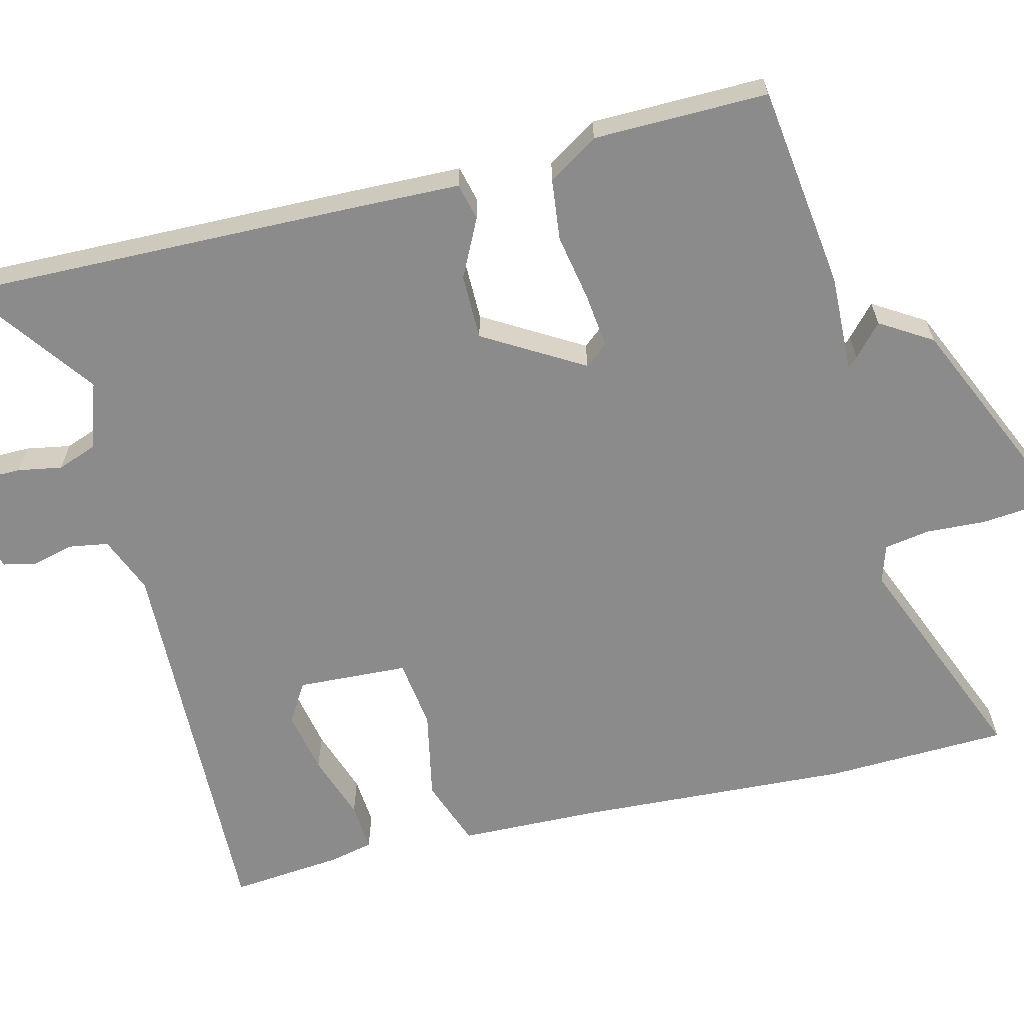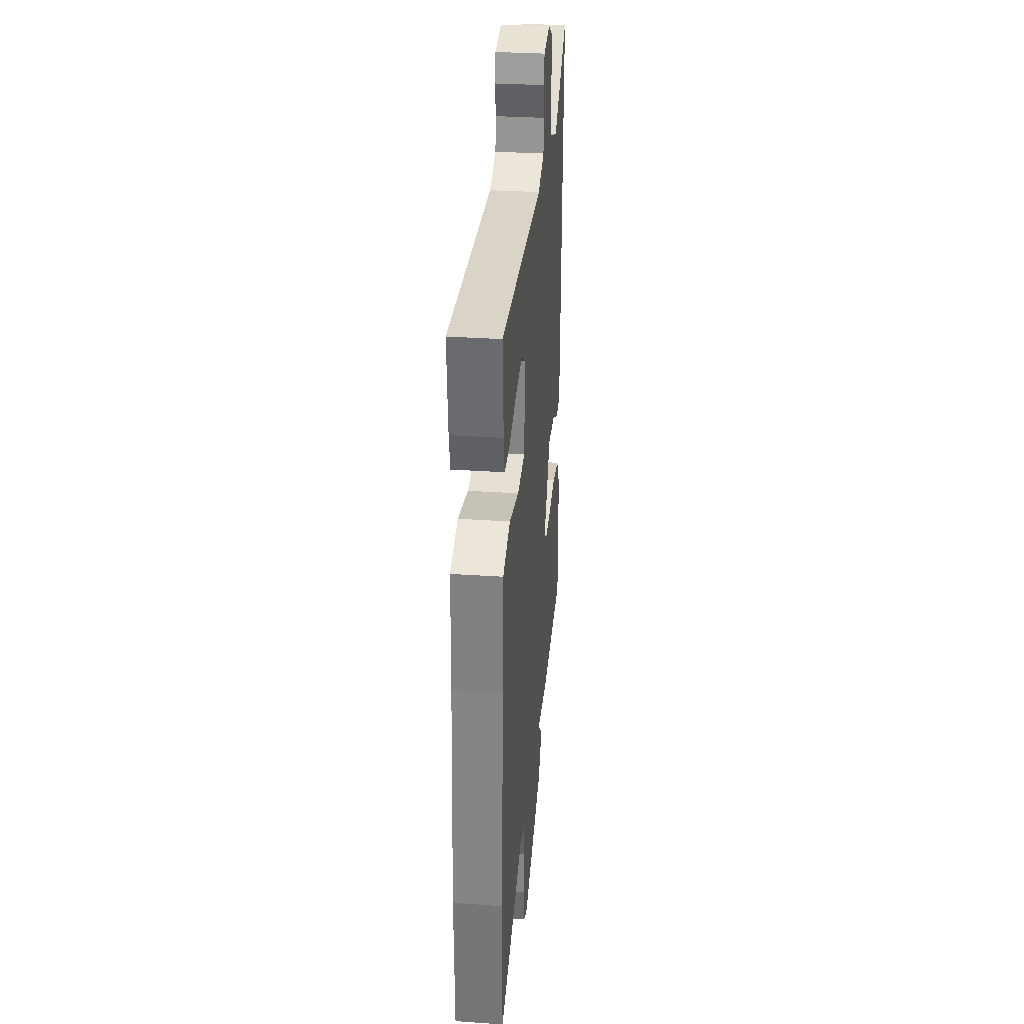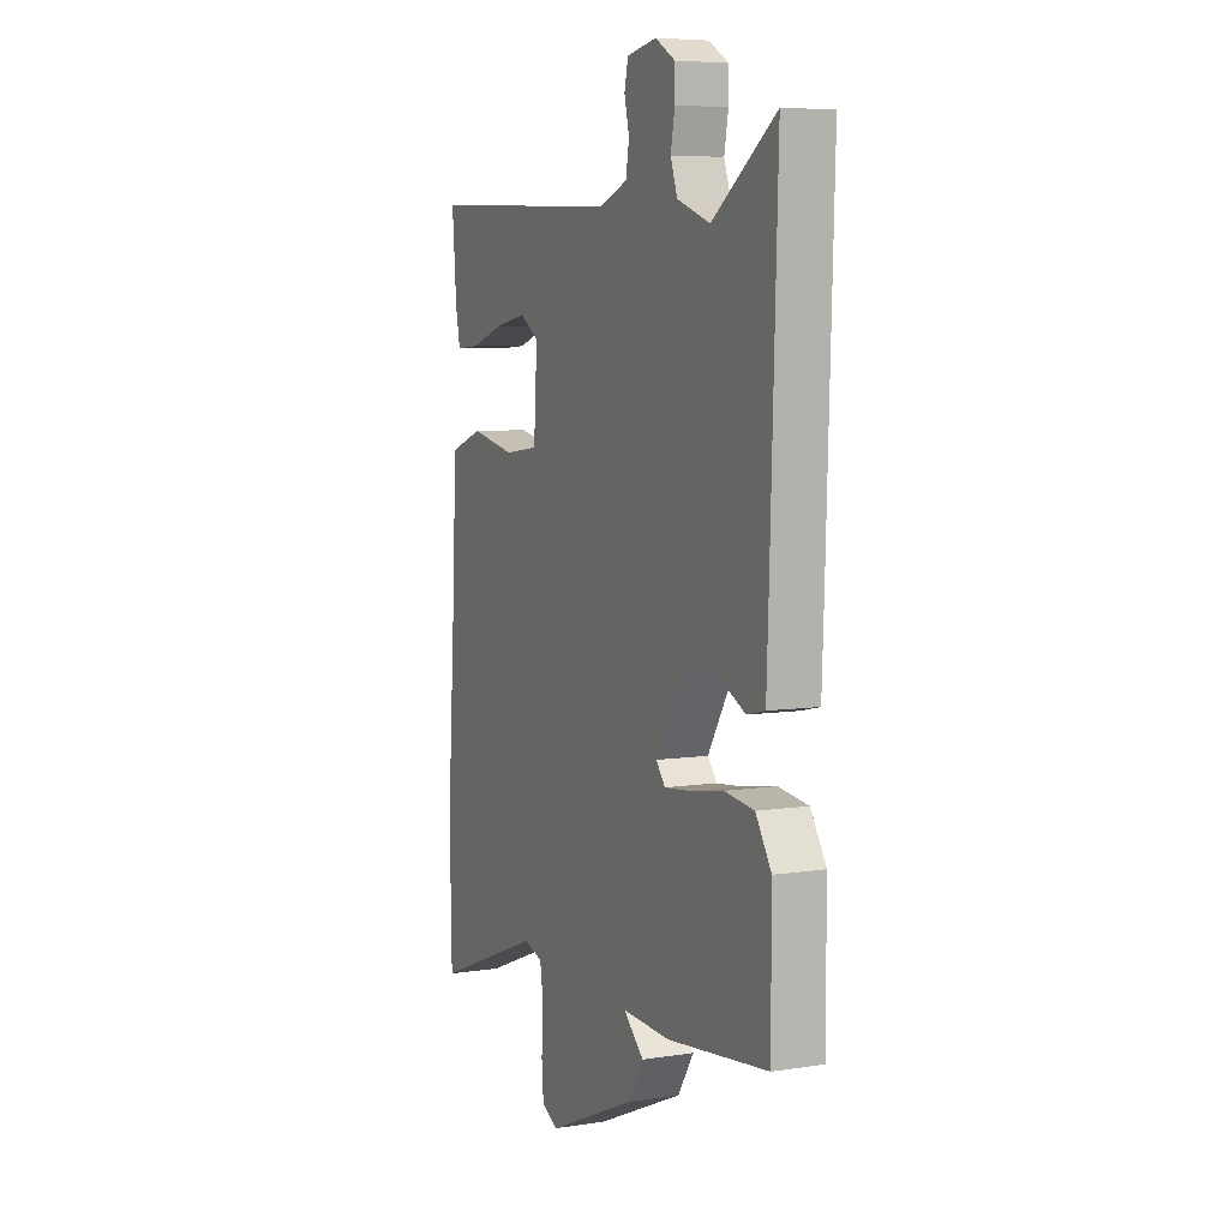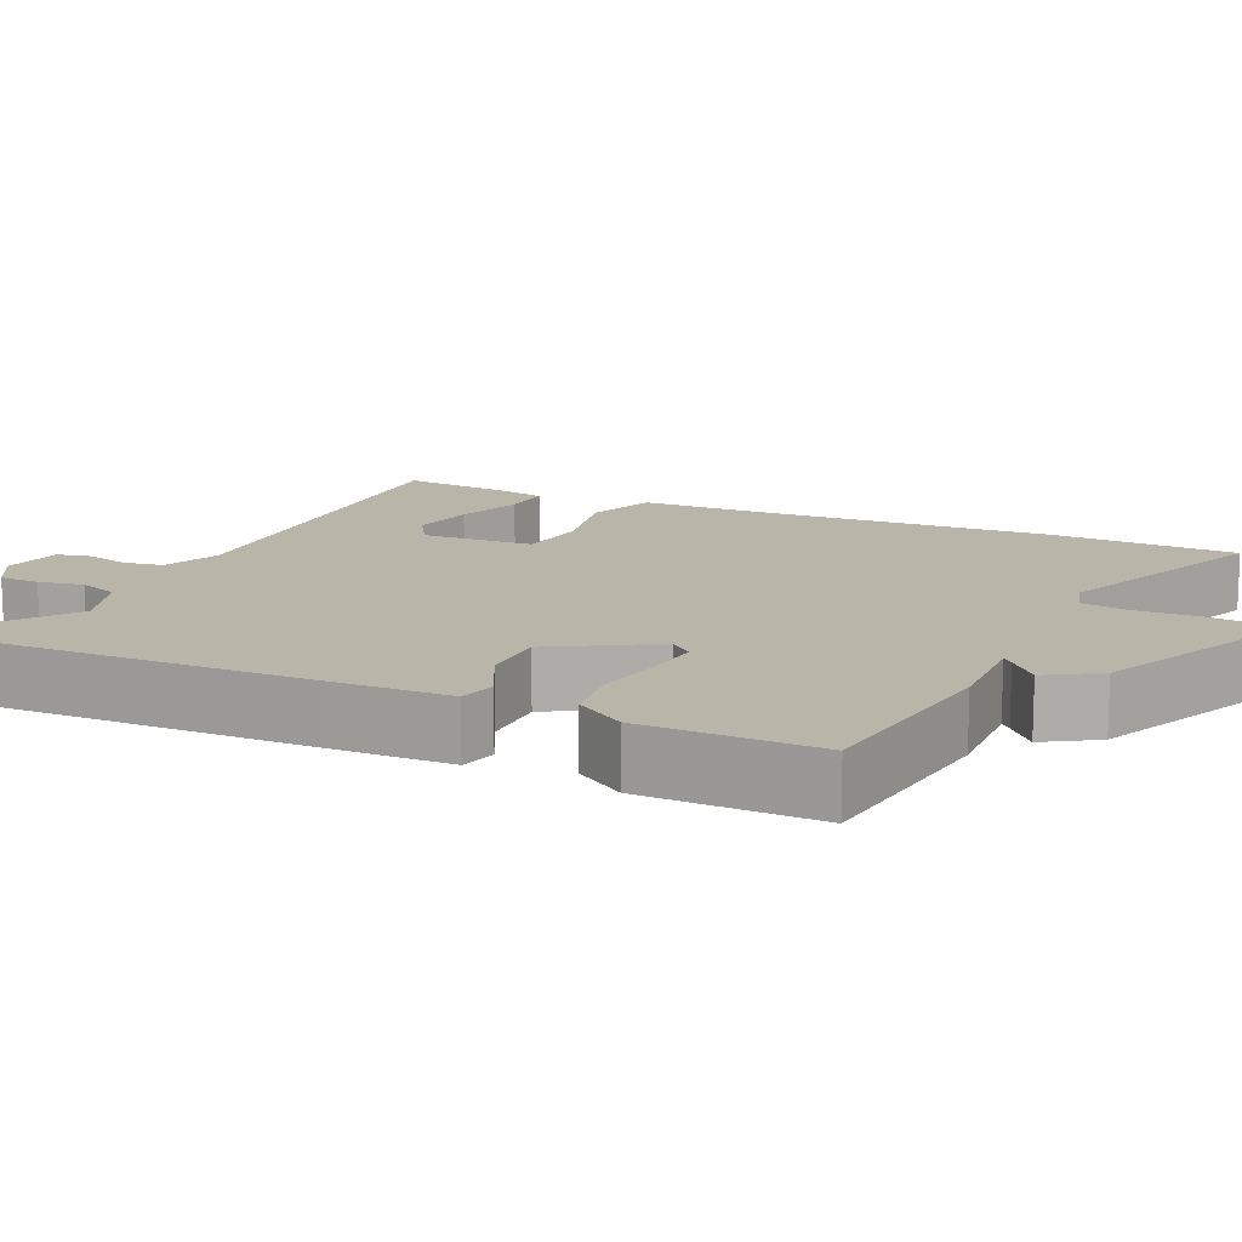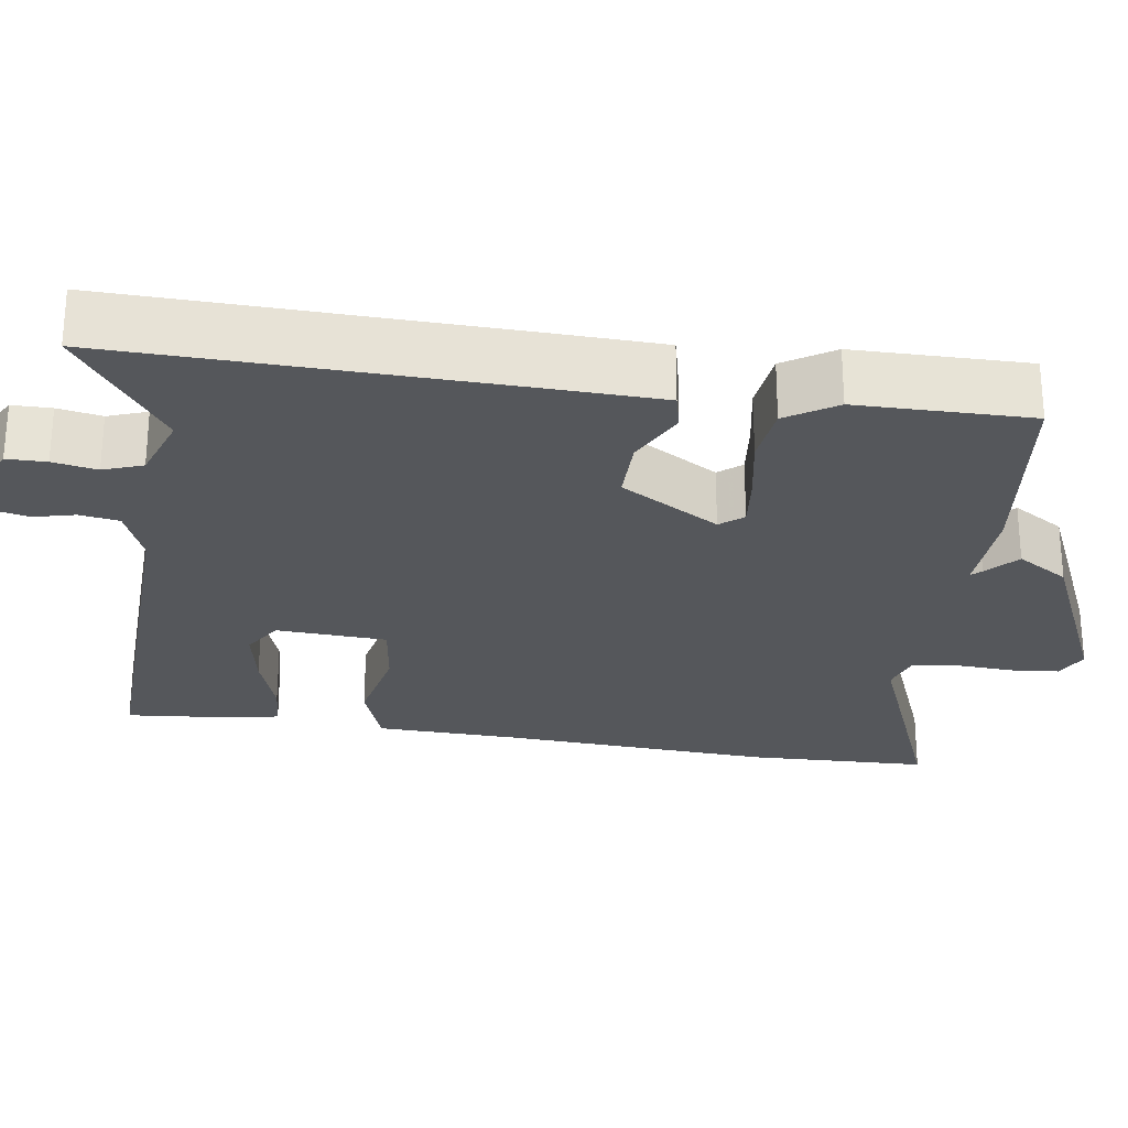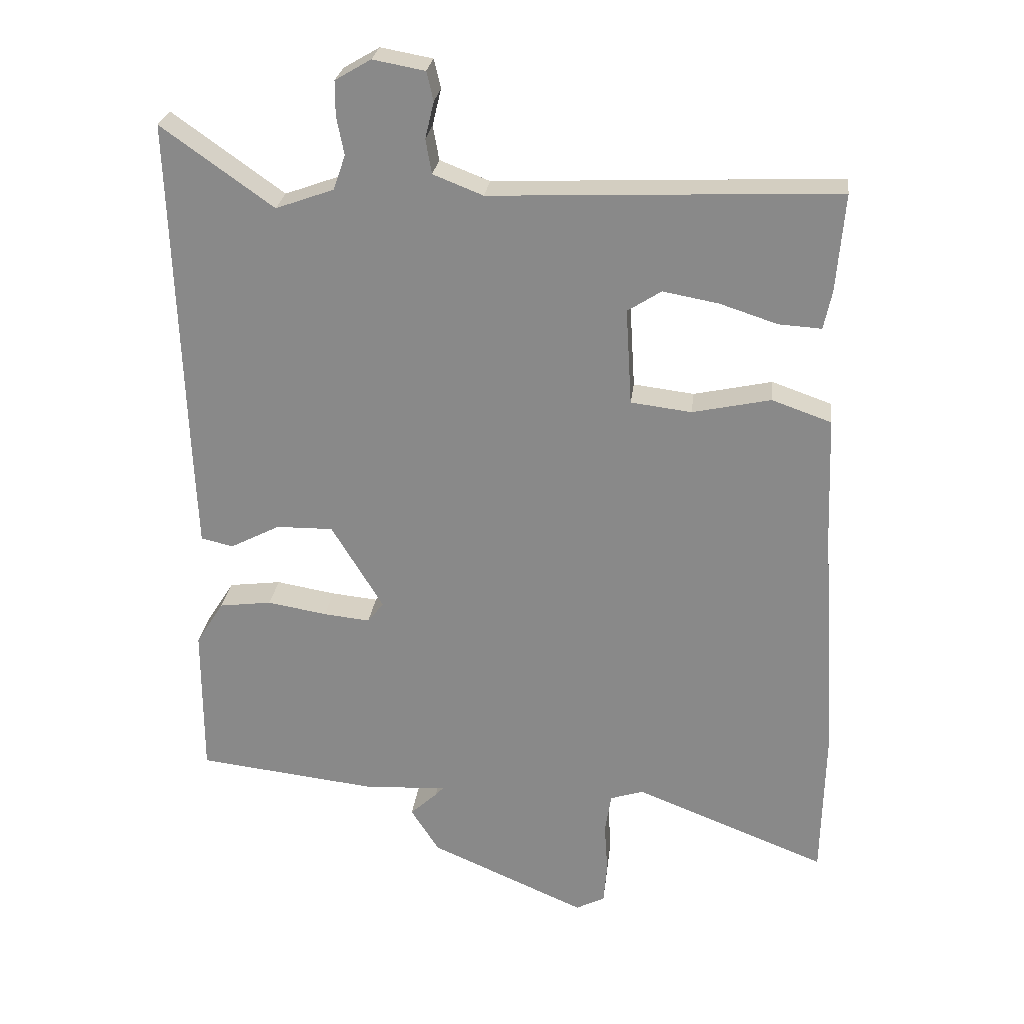
<metadata>
{"format":"obj","ext":"obj","renderer":"f3d","projection":"perspective","resolution":1024,"background":"white","views":[{"elev":-63.9,"azim":104.7,"up":"+Y"},{"elev":31.2,"azim":-84.4,"up":"+Z"},{"elev":6.5,"azim":65.5,"up":"+Z"},{"elev":13.6,"azim":115.5,"up":"+Y"},{"elev":-26.4,"azim":82.0,"up":"+Y"},{"elev":25.8,"azim":-173.3,"up":"+Z"}]}
</metadata>
<code>
v -0.474 0.07 0.511
v 0.038 0.07 0.489
v 0.112 0.07 0.518
v 0.121 0.07 0.569
v 0.108 0.07 0.623
v 0.118 0.07 0.666
v 0.195 0.07 0.68
v 0.248 0.07 0.649
v 0.248 0.07 0.598
v 0.237 0.07 0.541
v 0.255 0.07 0.49
v 0.341 0.07 0.459
v 0.507 0.07 0.577
v 0.49 0.07 0.069
v 0.484 0.07 -0.081
v 0.436 0.07 -0.092
v 0.362 0.07 -0.054
v 0.278 0.07 -0.053
v 0.201 0.07 -0.18
v 0.225 0.07 -0.21
v 0.294 0.07 -0.203
v 0.382 0.07 -0.188
v 0.46 0.07 -0.198
v 0.501 0.07 -0.263
v 0.501 0.07 -0.488
v 0.235 0.07 -0.519
v 0.111 0.07 -0.513
v 0.123 0.07 -0.526
v 0.163 0.07 -0.563
v 0.121 0.07 -0.629
v -0.111 0.07 -0.73
v -0.154 0.07 -0.708
v -0.159 0.07 -0.646
v -0.154 0.07 -0.571
v -0.163 0.07 -0.511
v -0.212 0.07 -0.495
v -0.498 0.07 -0.607
v -0.503 0.07 -0.373
v -0.479 0.07 -0.018
v -0.472 0.07 0.164
v -0.384 0.07 0.195
v -0.268 0.07 0.17
v -0.178 0.07 0.181
v -0.169 0.07 0.324
v -0.219 0.07 0.356
v -0.301 0.07 0.341
v -0.387 0.07 0.313
v -0.45 0.07 0.309
v -0.462 0.07 0.366
v -0.474 0 0.511
v 0.038 0 0.489
v 0.112 0 0.518
v 0.121 0 0.569
v 0.108 0 0.623
v 0.118 0 0.666
v 0.195 0 0.68
v 0.248 0 0.649
v 0.248 0 0.598
v 0.237 0 0.541
v 0.255 0 0.49
v 0.341 0 0.459
v 0.507 0 0.577
v 0.49 0 0.069
v 0.484 0 -0.081
v 0.436 0 -0.092
v 0.362 0 -0.054
v 0.278 0 -0.053
v 0.201 0 -0.18
v 0.225 0 -0.21
v 0.294 0 -0.203
v 0.382 0 -0.188
v 0.46 0 -0.198
v 0.501 0 -0.263
v 0.501 0 -0.488
v 0.235 0 -0.519
v 0.111 0 -0.513
v 0.123 0 -0.526
v 0.163 0 -0.563
v 0.121 0 -0.629
v -0.111 0 -0.73
v -0.154 0 -0.708
v -0.159 0 -0.646
v -0.154 0 -0.571
v -0.163 0 -0.511
v -0.212 0 -0.495
v -0.498 0 -0.607
v -0.503 0 -0.373
v -0.479 0 -0.018
v -0.472 0 0.164
v -0.384 0 0.195
v -0.268 0 0.17
v -0.178 0 0.181
v -0.169 0 0.324
v -0.219 0 0.356
v -0.301 0 0.341
v -0.387 0 0.313
v -0.45 0 0.309
v -0.462 0 0.366
f 46 47 48 49
f 45 46 49 1
f 39 40 41 42
f 39 42 43
f 36 37 38 39
f 35 36 39 43
f 34 35 43 44
f 32 33 34
f 31 32 34
f 28 29 30 31
f 27 28 31 34
f 24 25 26 27
f 21 22 23 24
f 20 21 24 27
f 19 20 27 34
f 14 15 16 17
f 12 13 14 17
f 11 12 17 18
f 10 11 18 19
f 8 9 10
f 7 8 10
f 4 5 6 7
f 3 4 7 10
f 2 3 10 19
f 45 1 2
f 44 45 2
f 2 19 34 44
f 98 97 96 95
f 50 98 95 94
f 91 90 89 88
f 92 91 88
f 88 87 86 85
f 92 88 85 84
f 93 92 84 83
f 83 82 81
f 83 81 80
f 80 79 78 77
f 83 80 77 76
f 76 75 74 73
f 73 72 71 70
f 76 73 70 69
f 83 76 69 68
f 66 65 64 63
f 66 63 62 61
f 67 66 61 60
f 68 67 60 59
f 59 58 57
f 59 57 56
f 56 55 54 53
f 59 56 53 52
f 68 59 52 51
f 51 50 94
f 51 94 93
f 93 83 68 51
f 1 50 51 2
f 2 51 52 3
f 3 52 53 4
f 4 53 54 5
f 5 54 55 6
f 6 55 56 7
f 7 56 57 8
f 8 57 58 9
f 9 58 59 10
f 10 59 60 11
f 11 60 61 12
f 12 61 62 13
f 13 62 63 14
f 14 63 64 15
f 15 64 65 16
f 16 65 66 17
f 17 66 67 18
f 18 67 68 19
f 19 68 69 20
f 20 69 70 21
f 21 70 71 22
f 22 71 72 23
f 23 72 73 24
f 24 73 74 25
f 25 74 75 26
f 26 75 76 27
f 27 76 77 28
f 28 77 78 29
f 29 78 79 30
f 30 79 80 31
f 31 80 81 32
f 32 81 82 33
f 33 82 83 34
f 34 83 84 35
f 35 84 85 36
f 36 85 86 37
f 37 86 87 38
f 38 87 88 39
f 39 88 89 40
f 40 89 90 41
f 41 90 91 42
f 42 91 92 43
f 43 92 93 44
f 44 93 94 45
f 45 94 95 46
f 46 95 96 47
f 47 96 97 48
f 48 97 98 49
f 49 98 50 1

</code>
